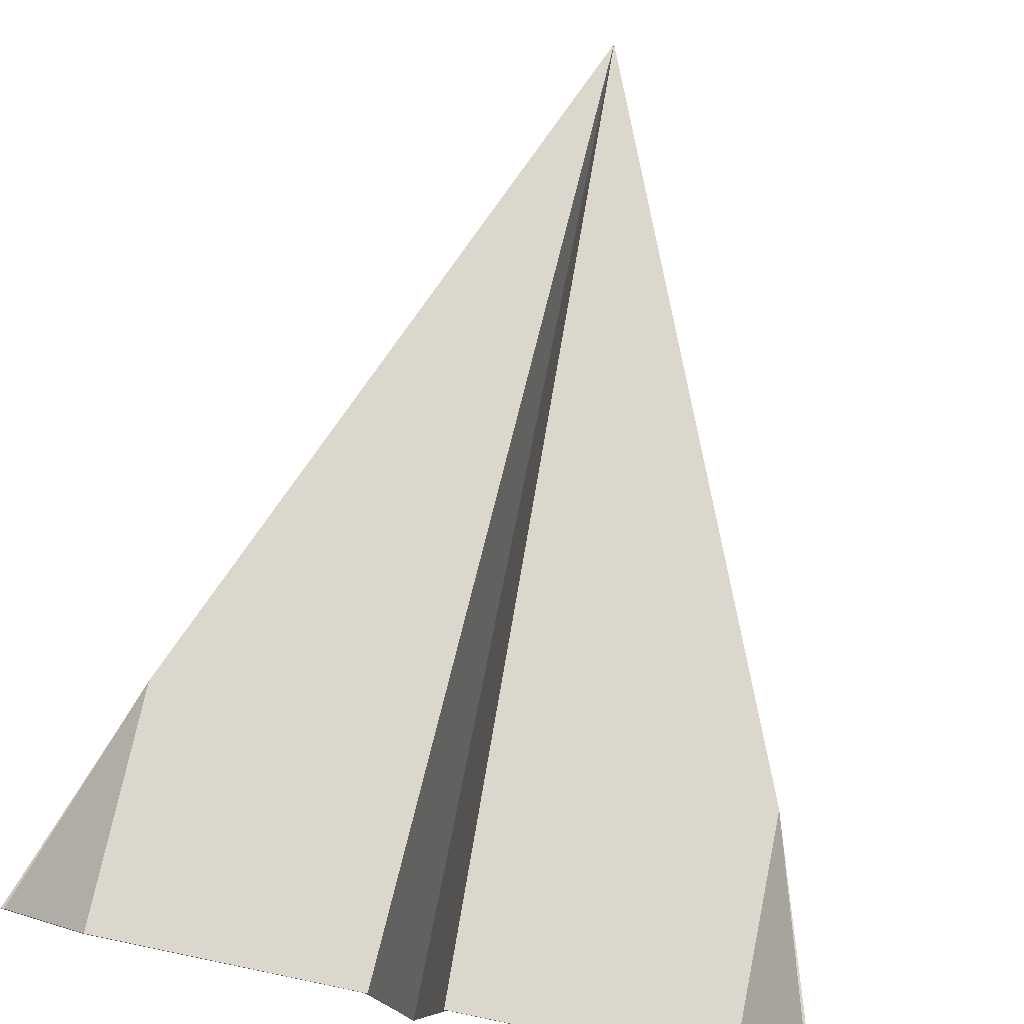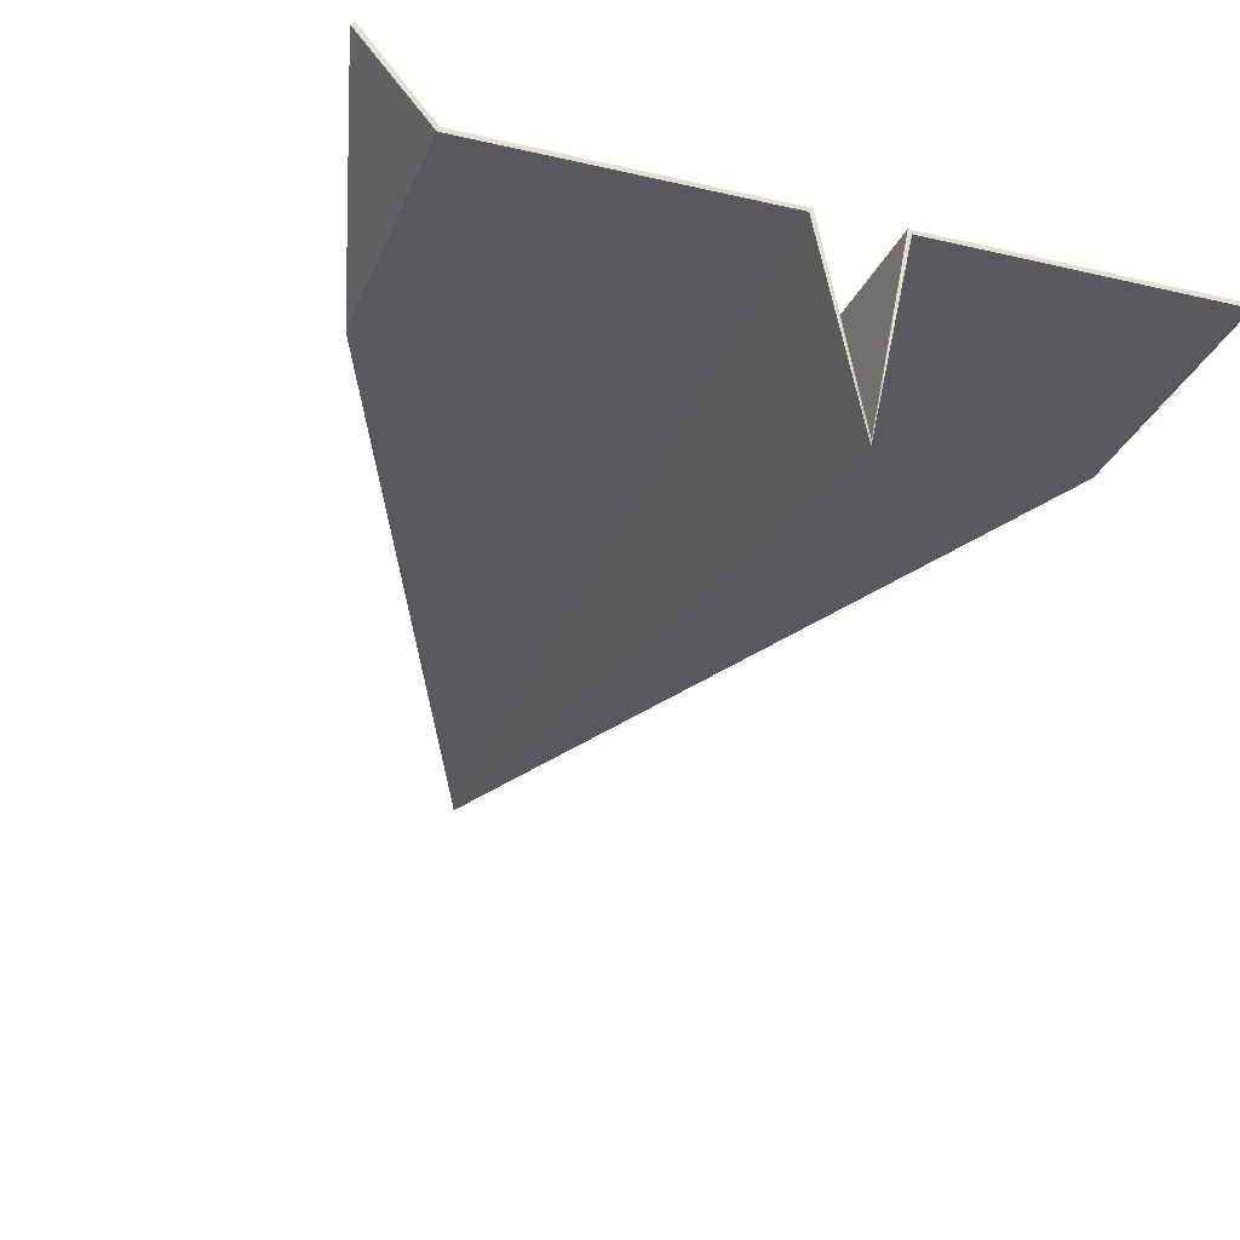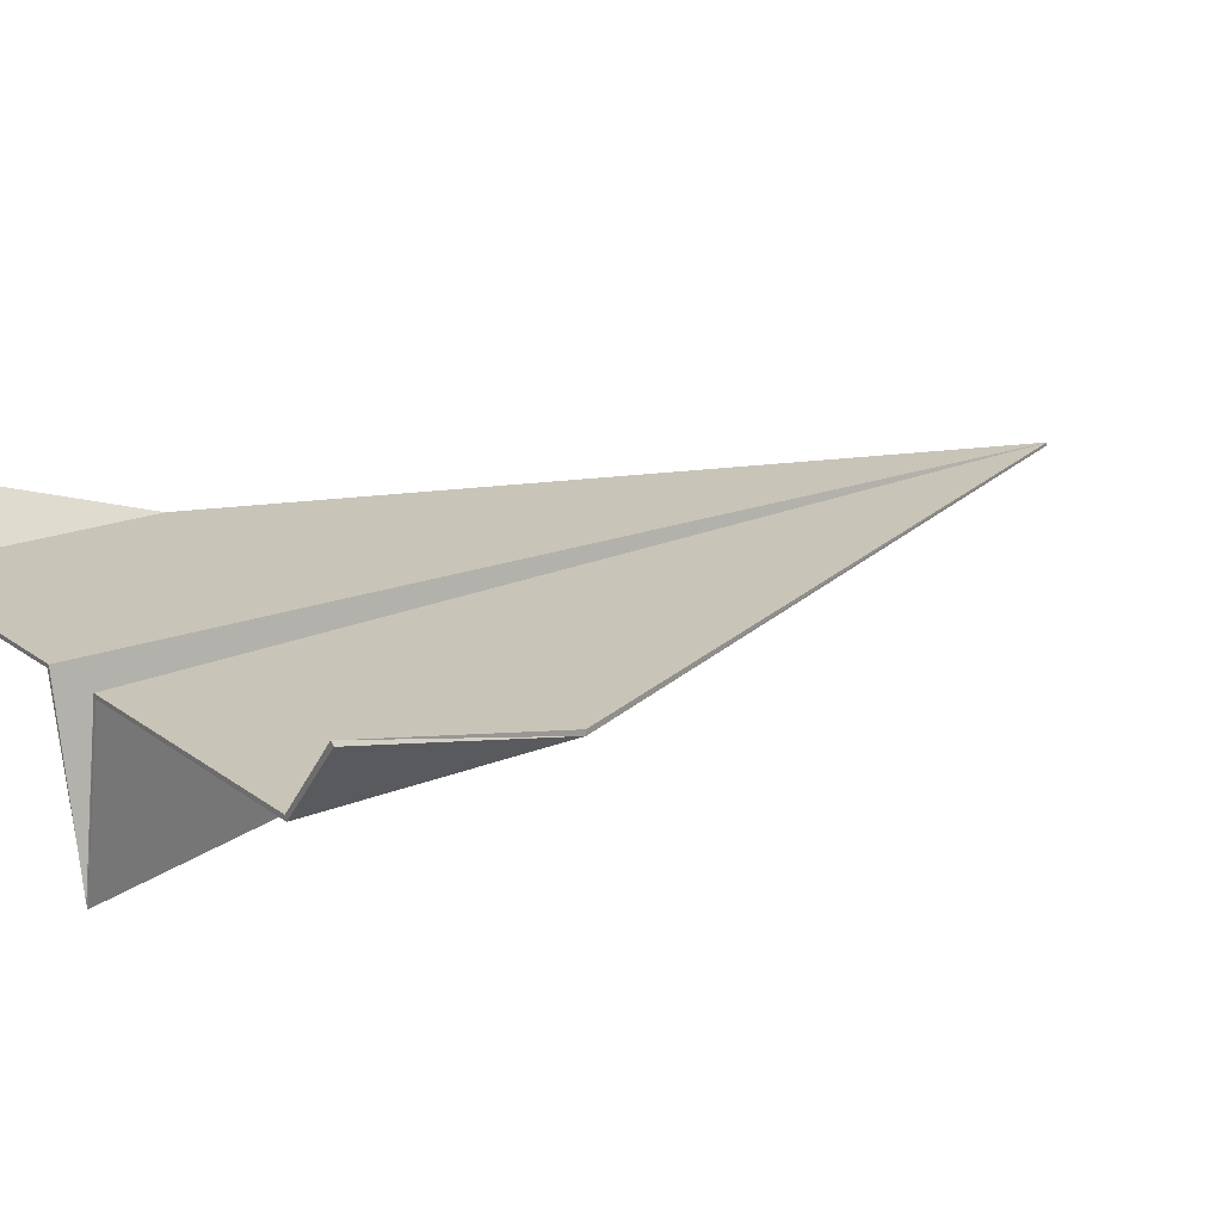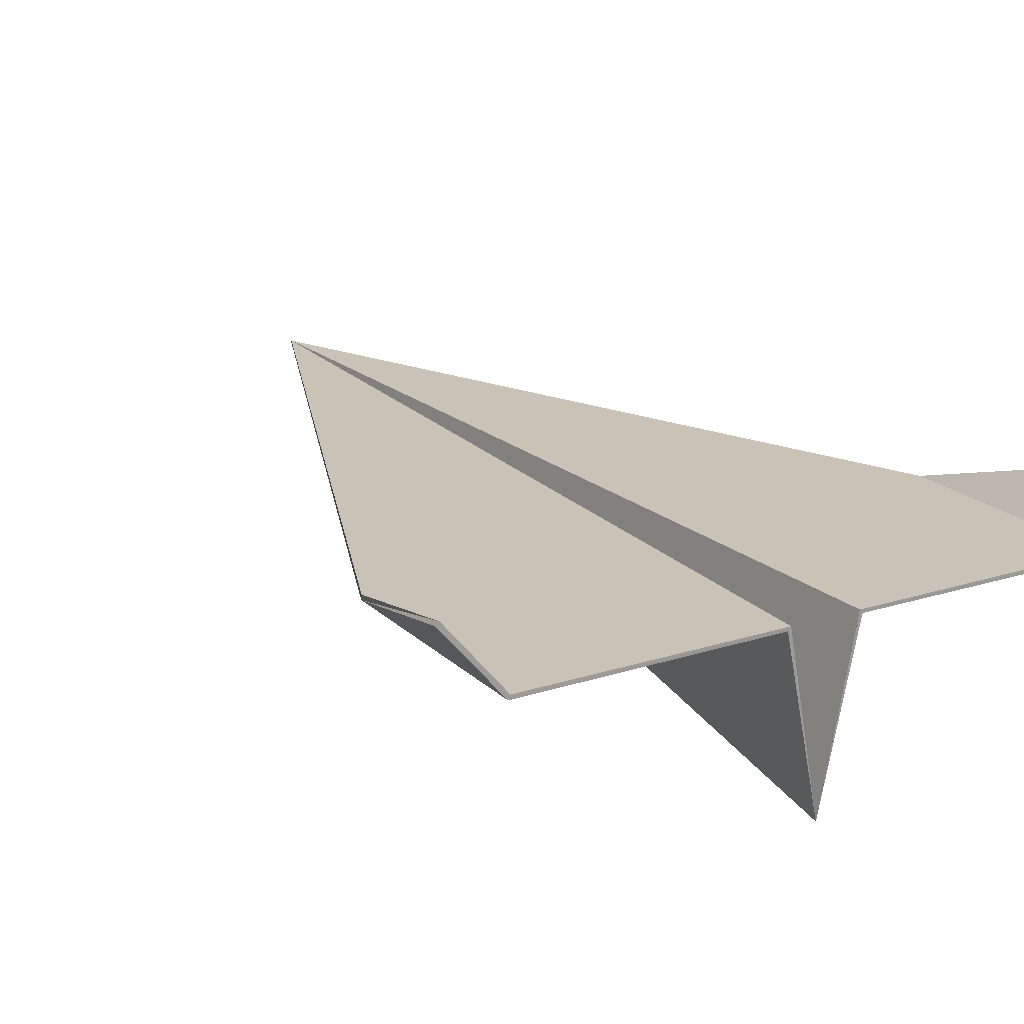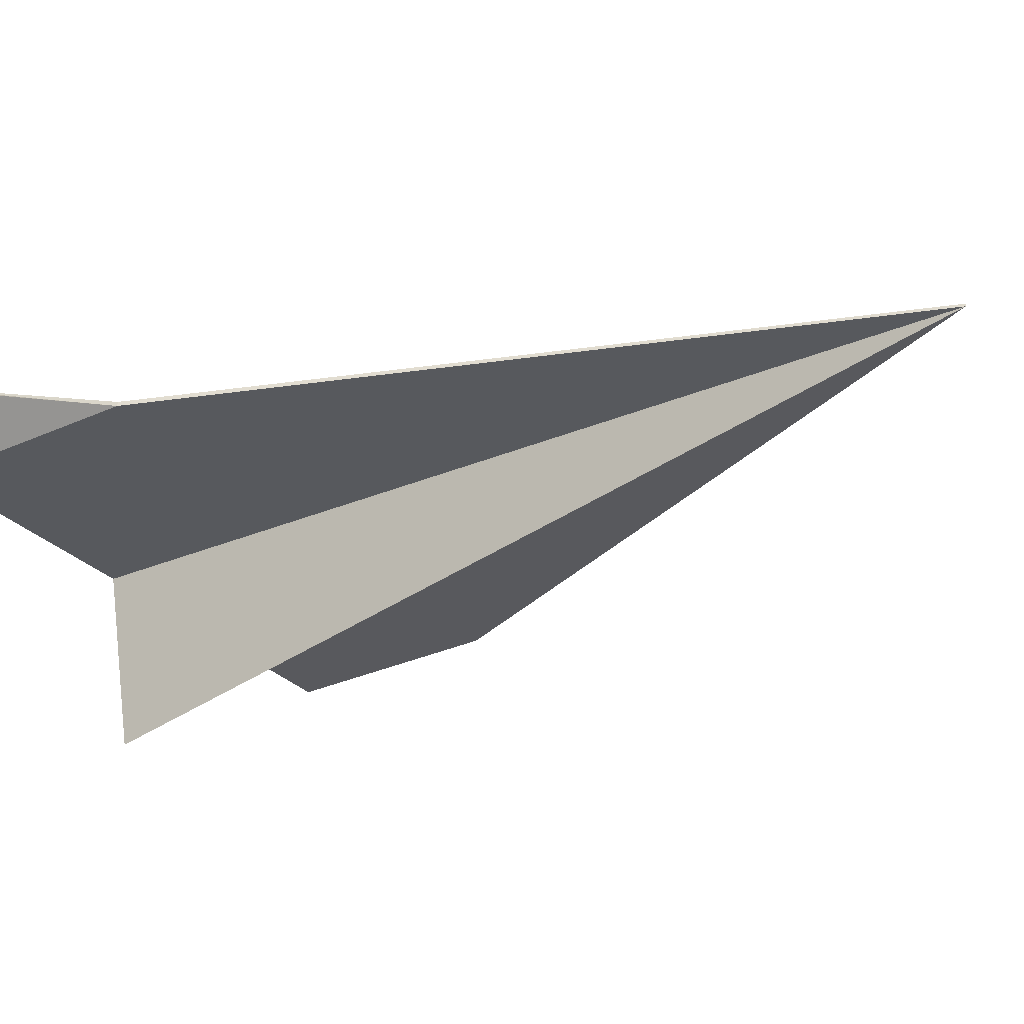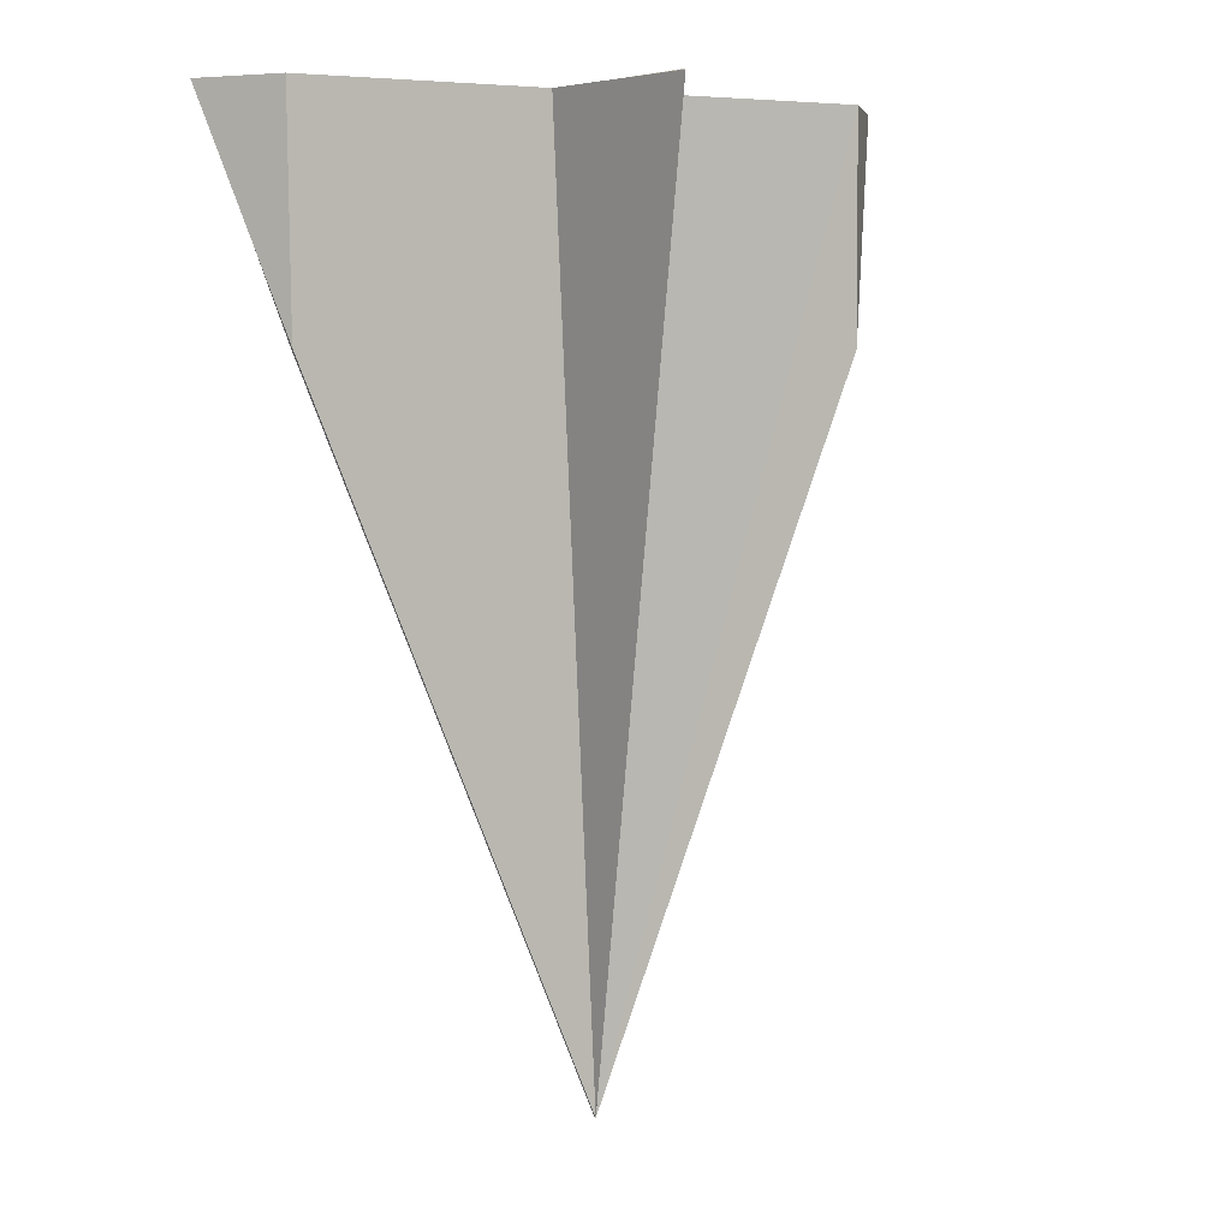
<metadata>
{"format":"obj","ext":"obj","renderer":"f3d","projection":"perspective","resolution":1024,"background":"white","views":[{"elev":72.8,"azim":11.3,"up":"+Y"},{"elev":-29.4,"azim":-19.7,"up":"+Y"},{"elev":20.1,"azim":52.8,"up":"+Y"},{"elev":19.5,"azim":-31.5,"up":"+Y"},{"elev":-29.6,"azim":123.5,"up":"+Y"},{"elev":4.7,"azim":-28.6,"up":"+Z"}]}
</metadata>
<code>
o Plane
v 0.004416 0.01646 -1.117
v -0.05588 0.01587 0.2629
v -0.006257 -0.2372 0.2632
v -0.4281 0.01587 0.26
v -0.4255 0.01601 -0.07877
v -0.5131 0.1172 0.2594
v 0.04337 0.01587 0.2637
v 0.4156 0.01587 0.2665
v 0.4182 0.01601 -0.07225
v 0.5006 0.1172 0.2672
v -0.006248 -0.2439 0.2619
v -0.06012 0.01059 0.2627
v 0.004417 0.01235 -1.117
v -0.4261 0.009267 -0.07878
v -0.4309 0.009726 0.26
v -0.5183 0.1129 0.2594
v 0.04761 0.01059 0.2635
v 0.4188 0.009267 -0.07224
v 0.4184 0.009726 0.2666
v 0.5058 0.1129 0.2673
f 1 2 3
f 1 5 4
f 5 6 4
f 1 3 7
f 1 7 8
f 9 8 10
f 11 12 13
f 13 12 15
f 15 16 14
f 17 11 13
f 13 18 19
f 20 19 18
f 1 13 14
f 1 9 18
f 7 17 19
f 7 3 11
f 6 5 14
f 2 4 15
f 2 12 11
f 10 8 19
f 6 16 15
f 10 20 18
f 2 1 4
f 9 1 8
f 14 13 15
f 17 13 19
f 5 1 14
f 13 1 18
f 8 7 19
f 17 7 11
f 16 6 14
f 12 2 15
f 3 2 11
f 20 10 19
f 4 6 15
f 9 10 18

</code>
